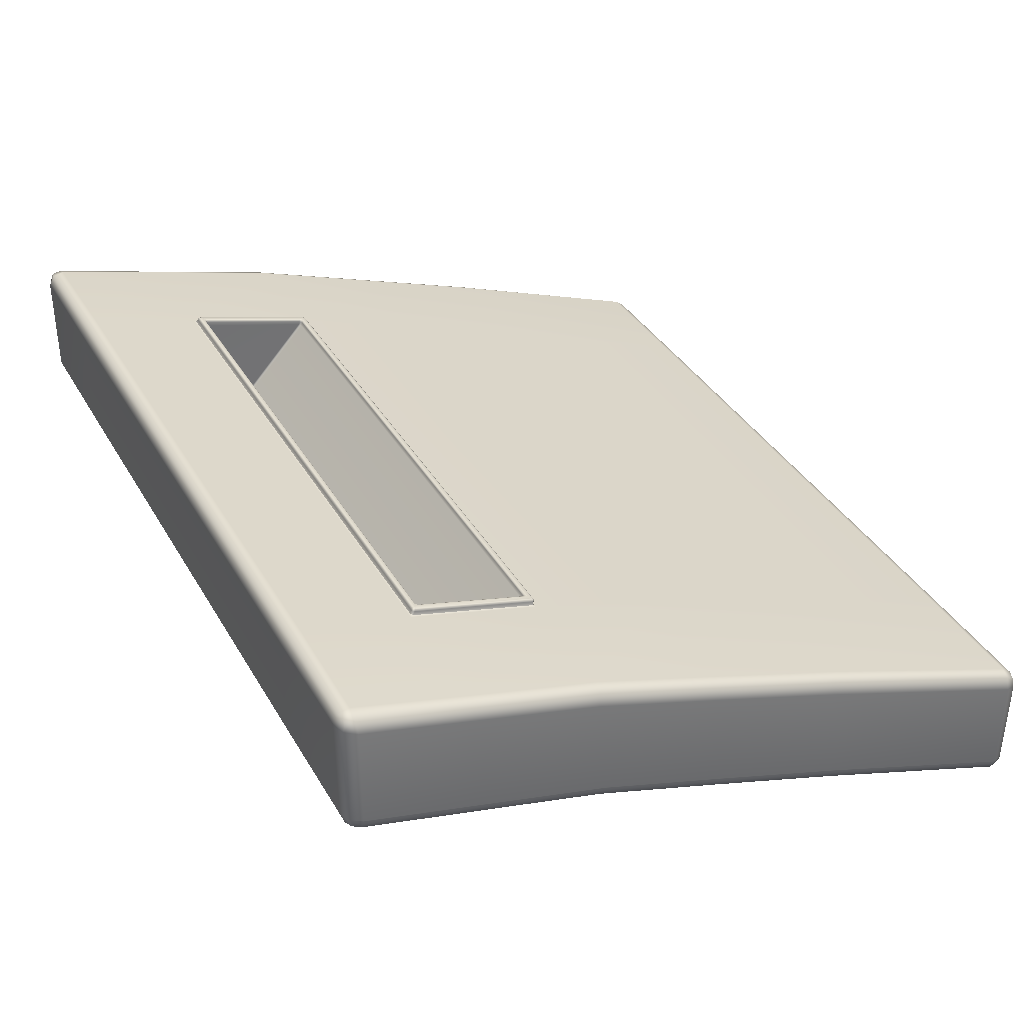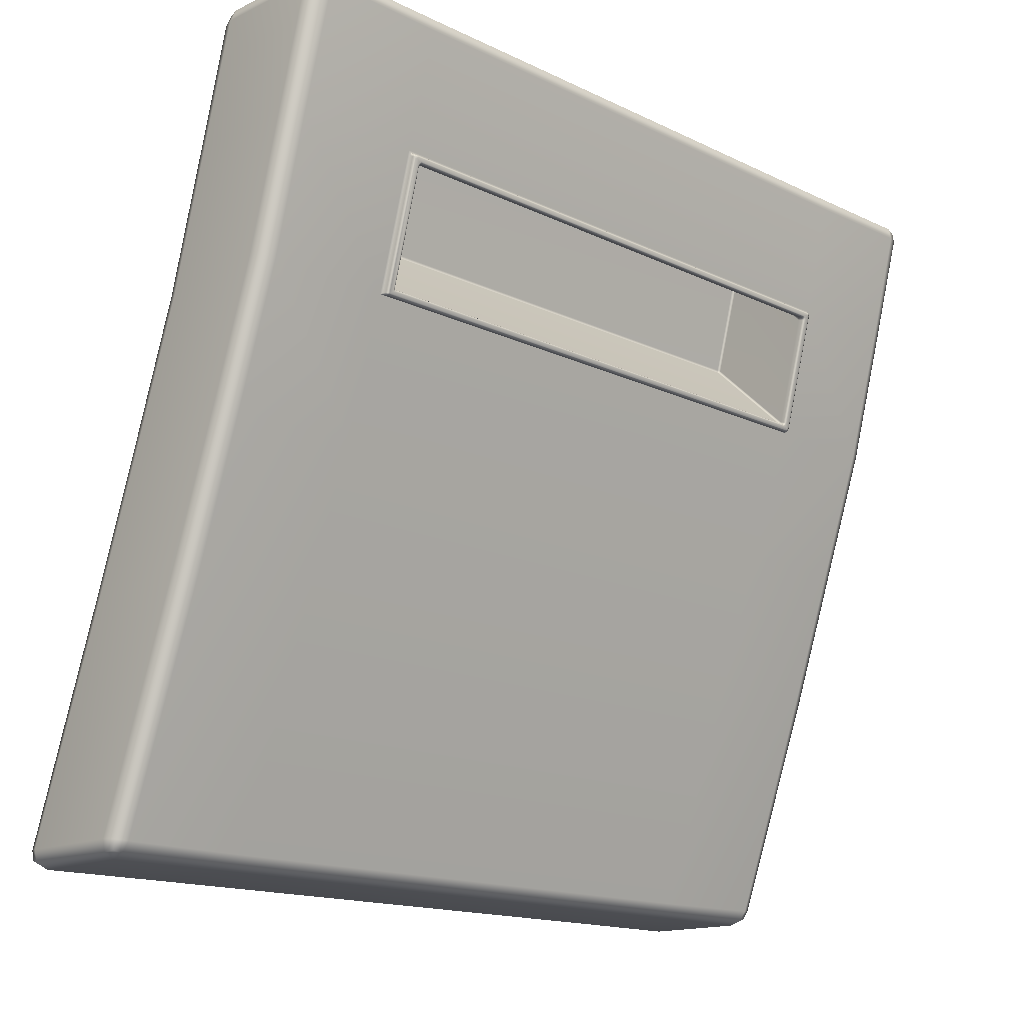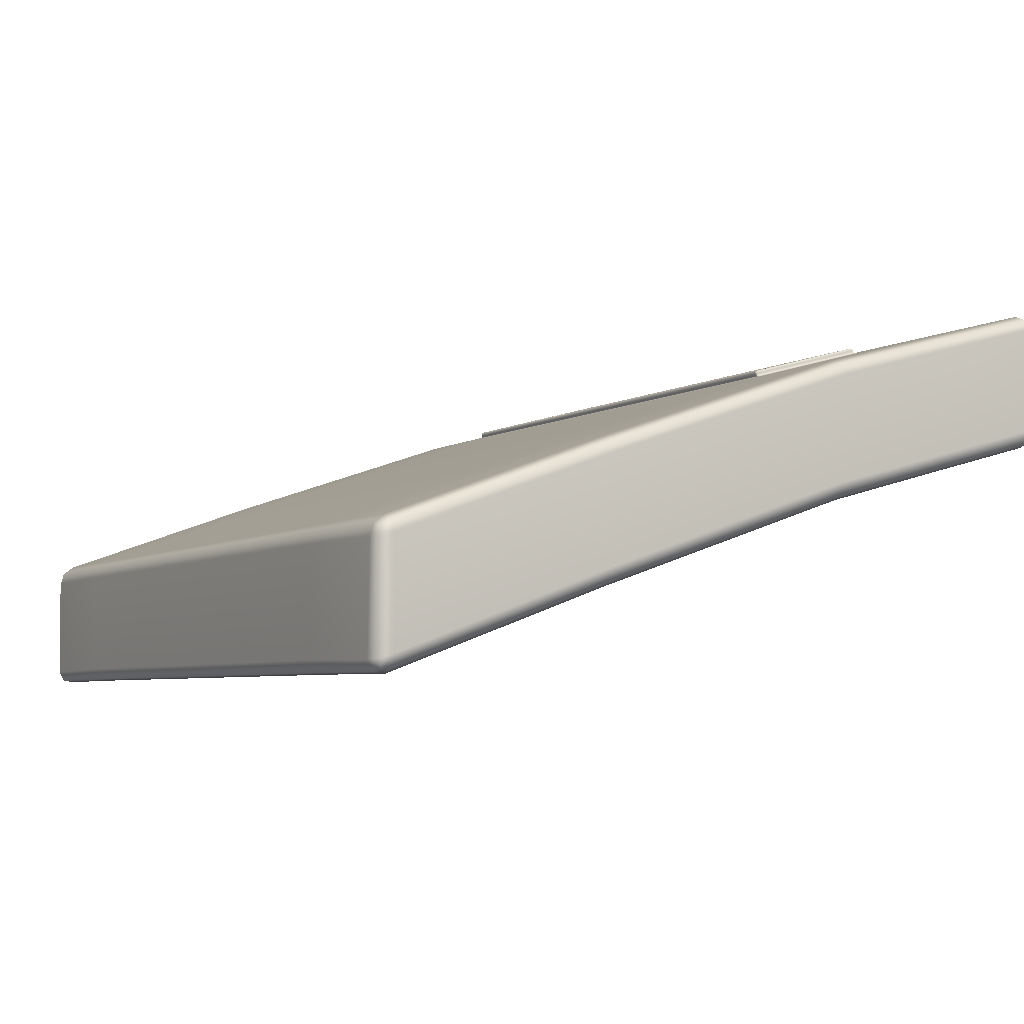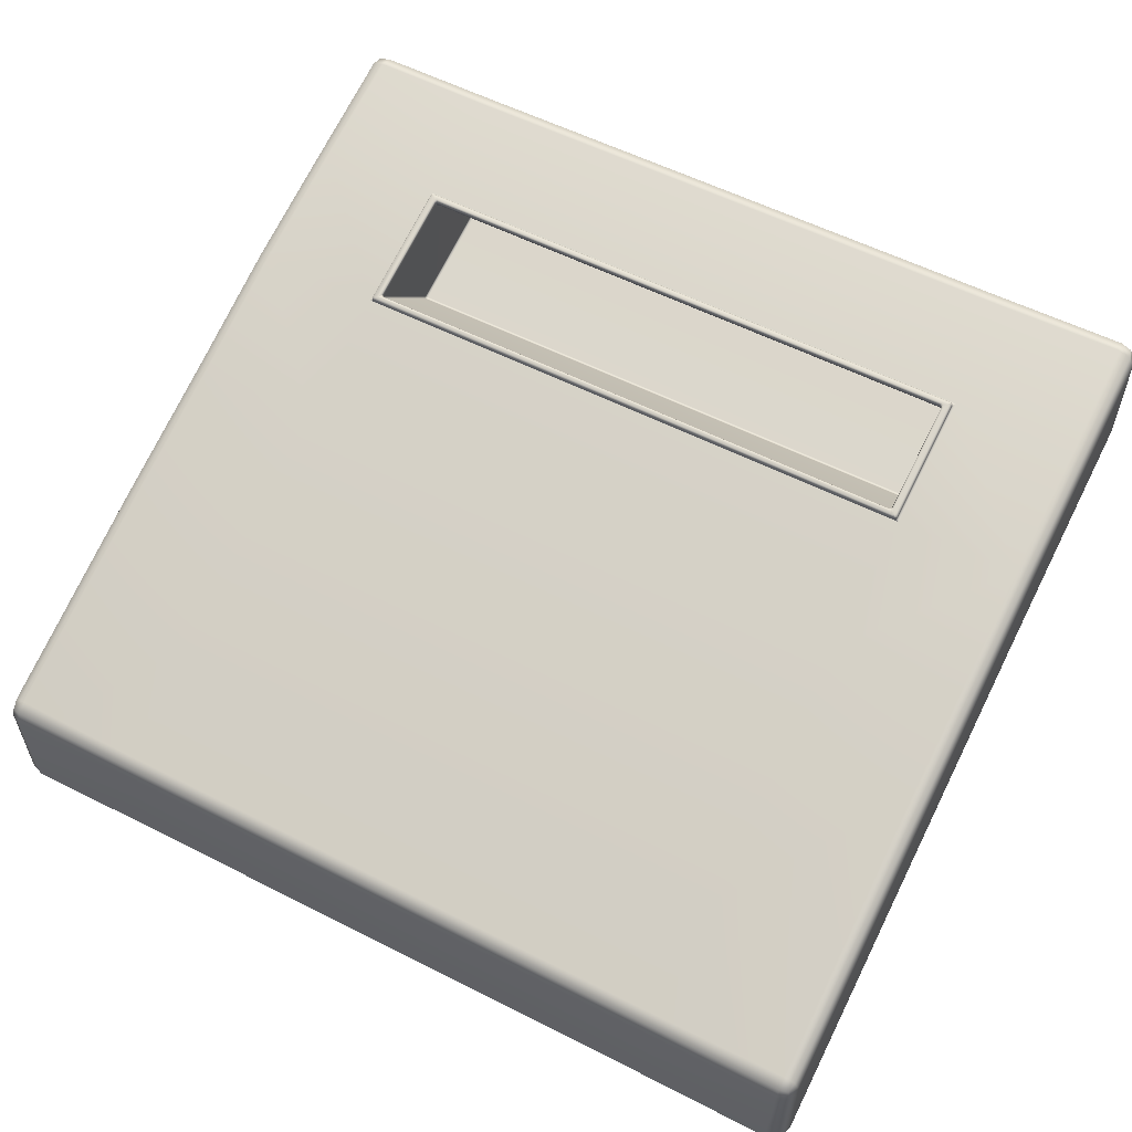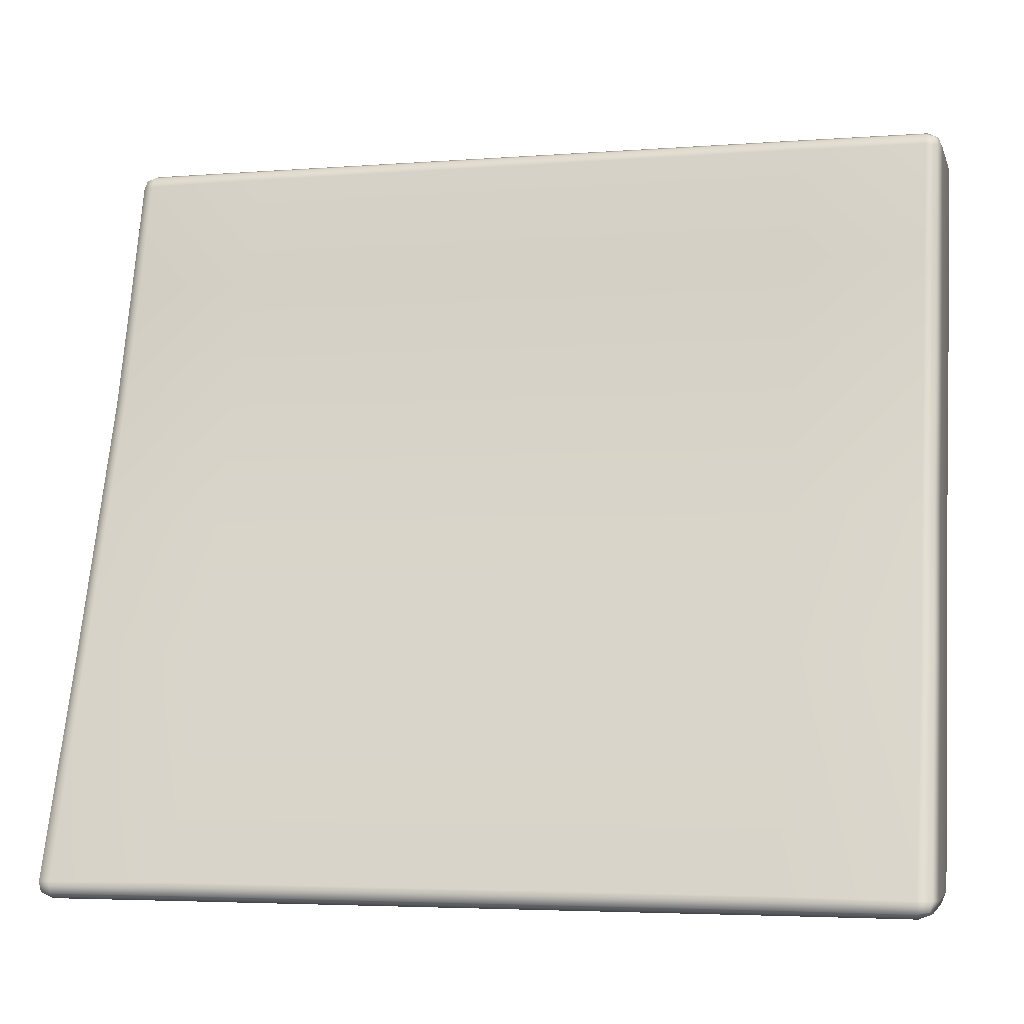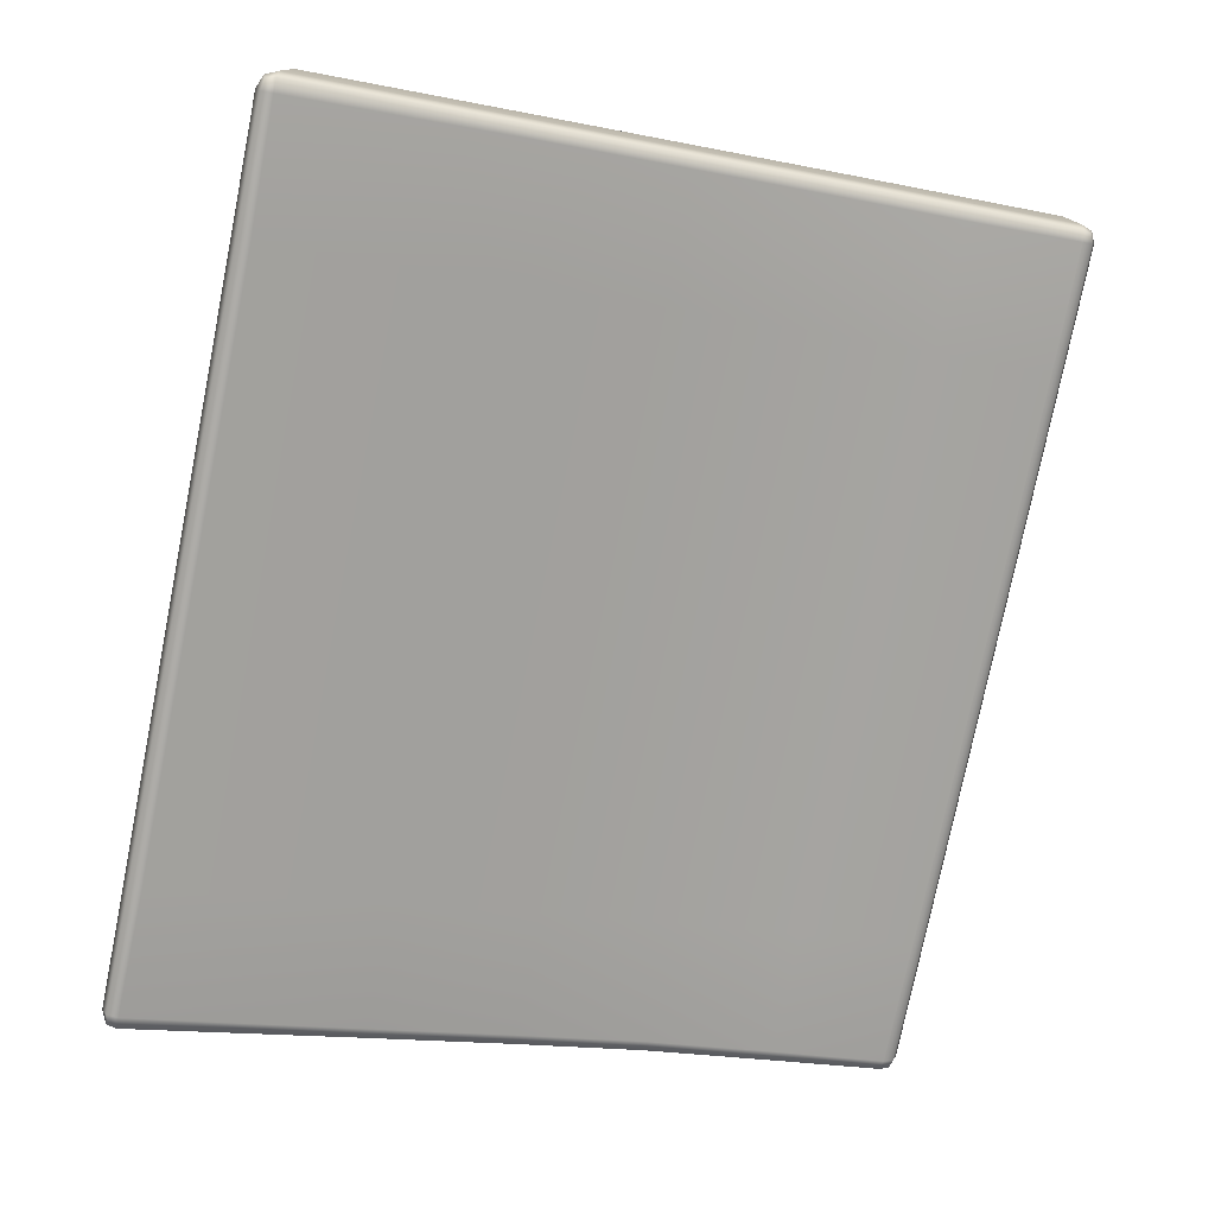
<metadata>
{"format":"obj","ext":"obj","renderer":"f3d","projection":"perspective","resolution":1024,"background":"white","views":[{"elev":36.7,"azim":-116.8,"up":"+Z"},{"elev":-15.6,"azim":-45.2,"up":"+Y"},{"elev":-5.2,"azim":60.0,"up":"+Z"},{"elev":56.7,"azim":27.9,"up":"+Z"},{"elev":-4.2,"azim":-165.8,"up":"+Y"},{"elev":-76.9,"azim":78.6,"up":"+Z"}]}
</metadata>
<code>
g default
v 38.22 1.813 34.81
v 38.21 -0.3444 34.07
v 38.22 5.793 36.03
v 38.22 3.809 35.49
v 29.19 5.793 36.03
v 29.19 3.809 35.49
v 29.19 1.813 34.81
v 29.16 -0.3444 34.07
v 29.19 1.813 36.94
v 29.16 -0.3444 36.2
v 38.22 1.813 36.94
v 38.21 -0.3444 36.2
v 40.31 -0.369 34.14
v 40.14 -0.3444 34.07
v 40.39 -0.4283 34.31
v 40.31 1.789 34.88
v 40.14 1.813 34.81
v 40.39 1.731 35.05
v 40.31 3.787 35.56
v 40.14 3.809 35.49
v 40.39 3.735 35.73
v 40.31 5.774 36.1
v 40.14 5.793 36.03
v 40.39 5.728 36.28
v 38.2 -3.917 32.86
v 38.2 -3.719 32.83
v 38.2 -4.01 33.04
v 40.31 -3.936 33.03
v 40.11 -4.01 33.01
v 40.11 -3.926 32.85
v 40.11 -3.746 32.82
v 40.31 -3.753 32.9
v 40.39 -3.759 33.09
v 40.32 7.742 36.81
v 40.39 7.566 36.77
v 40.32 7.576 36.59
v 40.15 7.588 36.52
v 40.15 7.753 36.63
v 40.15 7.817 36.82
v 38.22 7.757 36.63
v 38.22 7.601 36.52
v 38.22 7.817 36.8
v 29.19 7.757 36.63
v 29.19 7.601 36.52
v 29.19 7.817 36.8
v 27.07 7.742 36.81
v 27.23 7.817 36.82
v 27.23 7.753 36.63
v 27.23 7.588 36.52
v 27.07 7.576 36.59
v 27 7.566 36.77
v 27.07 5.774 36.1
v 27.25 5.793 36.03
v 27 5.728 36.28
v 27.07 3.787 35.56
v 27.25 3.809 35.49
v 27 3.735 35.73
v 27.07 1.788 34.88
v 27.25 1.812 34.81
v 27 1.731 35.05
v 27.05 -0.3694 34.14
v 27.23 -0.3459 34.07
v 26.98 -0.4282 34.31
v 27.04 -3.936 33.03
v 26.96 -3.759 33.09
v 27.04 -3.753 32.9
v 27.24 -3.746 32.82
v 27.24 -3.926 32.85
v 27.24 -4.01 33.01
v 29.14 -3.917 32.86
v 29.14 -3.719 32.83
v 29.14 -4.01 33.04
v 40.31 -0.3199 36.13
v 40.14 -0.3444 36.2
v 40.39 -0.2605 35.97
v 40.31 1.836 36.87
v 40.39 1.894 36.71
v 40.14 1.813 36.94
v 27.07 1.836 36.87
v 27.25 1.812 36.94
v 27 1.894 36.71
v 27.05 -0.3202 36.13
v 26.98 -0.2604 35.97
v 27.23 -0.3459 36.2
v 40.31 3.83 37.56
v 40.39 3.882 37.39
v 40.14 3.809 37.63
v 40.31 5.813 38.1
v 40.14 5.793 38.17
v 40.39 5.859 37.92
v 27.07 5.813 38.1
v 27 5.859 37.92
v 27.25 5.793 38.17
v 27.07 3.83 37.56
v 27.25 3.809 37.63
v 27 3.882 37.39
v 27.03 -3.934 34.64
v 27.19 -4.01 34.63
v 27.19 -3.95 34.82
v 27.2 -3.79 34.94
v 27.03 -3.774 34.87
v 26.96 -3.758 34.69
v 29.14 -3.954 34.82
v 29.14 -3.806 34.94
v 29.14 -4.01 34.65
v 40.16 -3.95 34.82
v 40.15 -4.01 34.63
v 40.32 -3.934 34.64
v 40.39 -3.759 34.69
v 40.32 -3.774 34.87
v 40.15 -3.79 34.94
v 40.31 7.743 38.43
v 40.12 7.817 38.44
v 40.11 7.735 38.61
v 40.12 7.555 38.64
v 40.31 7.561 38.57
v 40.39 7.566 38.39
v 38.22 7.729 38.6
v 38.22 7.535 38.64
v 38.22 7.817 38.42
v 27.28 7.735 38.61
v 27.27 7.817 38.44
v 27.08 7.743 38.43
v 27 7.566 38.39
v 27.08 7.561 38.57
v 27.27 7.555 38.64
v 29.19 7.729 38.6
v 29.19 7.535 38.64
v 29.19 7.817 38.42
v 38.2 -3.954 34.82
v 38.2 -3.806 34.94
v 38.2 -4.01 34.65
v 40.27 -3.897 32.89
v 40.29 7.717 36.66
v 27.1 7.717 36.66
v 27.08 -3.897 32.89
v 27.06 -3.911 34.79
v 40.29 -3.911 34.79
v 40.27 7.705 38.57
v 27.11 7.705 38.57
v 29.2 3.808 37.67
v 29.19 3.835 37.67
v 29.17 3.831 37.65
v 29.14 3.809 37.63
v 29.21 3.805 37.64
v 29.23 3.797 37.67
v 38.21 3.808 37.67
v 38.18 3.797 37.67
v 38.2 3.805 37.64
v 38.27 3.809 37.63
v 38.24 3.831 37.65
v 38.22 3.835 37.67
v 29.2 5.773 38.2
v 29.22 5.784 38.2
v 29.2 5.801 38.18
v 29.15 5.83 38.18
v 29.17 5.775 38.17
v 29.19 5.747 38.19
v 38.21 5.773 38.2
v 38.22 5.747 38.19
v 38.23 5.775 38.17
v 38.26 5.83 38.18
v 38.21 5.801 38.18
v 38.19 5.784 38.2
v 29.33 3.928 37.66
v 29.36 3.918 37.66
v 29.32 3.952 37.68
v 29.33 5.175 36.38
v 29.32 5.159 36.4
v 29.33 5.134 36.39
v 29.35 5.124 36.38
v 29.35 5.15 36.37
v 29.35 5.181 36.37
v 38.08 3.928 37.66
v 38.09 3.952 37.68
v 38.05 3.918 37.66
v 38.08 5.175 36.38
v 38.06 5.181 36.37
v 38.06 5.15 36.37
v 38.06 5.124 36.38
v 38.08 5.134 36.39
v 38.09 5.159 36.4
v 29.33 5.674 38.13
v 29.32 5.65 38.12
v 29.36 5.684 38.14
v 29.36 6.888 36.85
v 29.36 6.882 36.87
v 29.33 6.87 36.87
v 29.32 6.842 36.86
v 29.33 6.862 36.84
v 29.36 6.87 36.83
v 38.08 5.674 38.13
v 38.05 5.684 38.14
v 38.09 5.65 38.12
v 38.08 6.862 36.84
v 38.09 6.842 36.86
v 38.08 6.87 36.87
v 38.05 6.882 36.87
v 38.05 6.888 36.85
v 38.05 6.87 36.83
v 29.2 3.821 37.73
v 29.19 3.828 37.7
v 29.2 3.802 37.69
v 29.22 3.792 37.69
v 29.22 3.796 37.72
v 29.22 3.818 37.74
v 38.21 3.831 37.73
v 38.19 3.849 37.74
v 38.16 3.831 37.74
v 38.14 3.813 37.74
v 38.17 3.792 37.72
v 38.19 3.792 37.69
v 38.21 3.802 37.69
v 38.22 3.828 37.7
v 38.1 3.925 37.75
v 38.09 3.938 37.73
v 38.08 3.912 37.72
v 38.05 3.901 37.72
v 38.06 3.884 37.74
v 38.08 3.86 37.75
v 38.1 3.883 37.75
v 38.12 3.906 37.76
v 29.31 3.909 37.75
v 29.28 3.855 37.75
v 29.33 3.884 37.74
v 29.36 3.901 37.72
v 29.33 3.912 37.72
v 29.32 3.938 37.73
v 29.24 5.761 38.25
v 29.22 5.776 38.23
v 29.2 5.766 38.23
v 29.19 5.74 38.22
v 29.19 5.723 38.24
v 29.22 5.699 38.25
v 29.25 5.717 38.25
v 29.27 5.735 38.26
v 29.35 5.67 38.23
v 29.33 5.688 38.24
v 29.31 5.665 38.24
v 29.29 5.643 38.23
v 29.31 5.629 38.22
v 29.32 5.63 38.19
v 29.33 5.656 38.2
v 29.36 5.667 38.2
v 38.21 5.723 38.24
v 38.22 5.74 38.22
v 38.21 5.766 38.23
v 38.19 5.776 38.23
v 38.17 5.761 38.25
v 38.14 5.735 38.26
v 38.16 5.717 38.25
v 38.19 5.699 38.25
v 38.1 5.629 38.22
v 38.12 5.643 38.23
v 38.1 5.665 38.24
v 38.08 5.688 38.24
v 38.06 5.67 38.23
v 38.05 5.667 38.2
v 38.08 5.656 38.2
v 38.09 5.63 38.19
v 29.19 3.812 37.65
v 38.22 3.812 37.65
v 29.19 5.788 38.18
v 38.22 5.788 38.18
v 29.33 5.152 36.37
v 38.08 5.152 36.37
v 29.34 6.88 36.85
v 38.07 6.88 36.85
v 29.2 3.801 37.71
v 38.2 3.807 37.72
v 38.09 3.9 37.75
v 29.32 3.897 37.74
v 29.21 5.747 38.25
v 29.32 5.654 38.22
v 38.2 5.747 38.25
v 38.09 5.654 38.22
g GEO_wasteDoor1
f 1 7 6 4
f 2 8 7 1
f 4 6 5 3
f 12 11 9 10
f 14 13 32 31
f 13 15 33 32
f 15 13 16 18
f 13 14 17 16
f 18 16 19 21
f 16 17 20 19
f 21 19 22 24
f 19 20 23 22
f 24 22 36 35
f 22 23 37 36
f 26 25 70 71
f 25 27 72 70
f 27 25 30 29
f 25 26 31 30
f 29 28 108 107
f 28 33 109 108
f 35 34 112 117
f 34 39 113 112
f 39 38 40 42
f 38 37 41 40
f 42 40 43 45
f 40 41 44 43
f 45 43 48 47
f 43 44 49 48
f 47 46 123 122
f 46 51 124 123
f 51 50 52 54
f 50 49 53 52
f 54 52 55 57
f 52 53 56 55
f 57 55 58 60
f 55 56 59 58
f 60 58 61 63
f 58 59 62 61
f 63 61 66 65
f 61 62 67 66
f 65 64 97 102
f 64 69 98 97
f 69 68 70 72
f 68 67 71 70
f 74 73 76 78
f 73 75 77 76
f 75 73 110 109
f 73 74 111 110
f 78 76 85 87
f 76 77 86 85
f 80 79 82 84
f 79 81 83 82
f 81 79 94 96
f 79 80 95 94
f 84 82 101 100
f 82 83 102 101
f 87 85 88 89
f 85 86 90 88
f 89 88 116 115
f 88 90 117 116
f 92 91 125 124
f 91 93 126 125
f 93 91 94 95
f 91 92 96 94
f 100 99 103 104
f 99 98 105 103
f 104 103 130 131
f 103 105 132 130
f 107 106 130 132
f 106 111 131 130
f 115 114 118 119
f 114 113 120 118
f 119 118 127 128
f 118 120 129 127
f 122 121 127 129
f 121 126 128 127
f 14 2 1 17
f 20 4 3 23
f 17 1 4 20
f 2 14 31 26
f 3 41 37 23
f 53 49 44 5
f 6 56 53 5
f 7 59 56 6
f 8 62 59 7
f 62 8 71 67
f 5 44 41 3
f 8 2 26 71
f 74 78 11 12
f 12 131 111 74
f 77 75 15 18
f 83 81 60 63
f 90 86 21 24
f 96 92 54 57
f 86 77 18 21
f 81 96 57 60
f 65 102 83 63
f 29 107 132 27
f 75 109 33 15
f 35 117 90 24
f 120 113 39 42
f 92 124 51 54
f 47 122 129 45
f 10 9 80 84
f 84 100 104 10
f 105 98 69 72
f 129 120 42 45
f 10 104 131 12
f 132 105 72 27
f 32 33 28 133
f 28 29 30 133
f 30 31 32 133
f 38 39 34 134
f 34 35 36 134
f 36 37 38 134
f 50 51 46 135
f 46 47 48 135
f 48 49 50 135
f 68 69 64 136
f 64 65 66 136
f 66 67 68 136
f 101 102 97 137
f 97 98 99 137
f 99 100 101 137
f 110 111 106 138
f 106 107 108 138
f 108 109 110 138
f 116 117 112 139
f 112 113 114 139
f 114 115 116 139
f 125 126 121 140
f 121 122 123 140
f 123 124 125 140
f 142 141 203 202
f 141 146 204 203
f 144 143 157 156
f 143 142 158 157
f 146 145 149 148
f 145 144 150 149
f 148 147 213 212
f 147 152 214 213
f 152 151 161 160
f 151 150 162 161
f 154 153 231 230
f 153 158 232 231
f 156 155 163 162
f 155 154 164 163
f 160 159 247 246
f 159 164 248 247
f 166 165 227 226
f 165 167 228 227
f 167 165 170 169
f 165 166 171 170
f 169 168 190 189
f 168 173 191 190
f 173 172 179 178
f 172 171 180 179
f 175 174 217 216
f 174 176 218 217
f 176 174 181 180
f 174 175 182 181
f 178 177 195 200
f 177 182 196 195
f 184 183 243 242
f 183 185 244 243
f 185 183 188 187
f 183 184 189 188
f 187 186 199 198
f 186 191 200 199
f 193 192 259 258
f 192 194 260 259
f 194 192 197 196
f 192 193 198 197
f 202 201 233 232
f 201 206 234 233
f 206 205 211 210
f 205 204 212 211
f 208 207 245 252
f 207 214 246 245
f 210 209 221 220
f 209 208 222 221
f 216 215 253 260
f 215 222 254 253
f 220 219 225 224
f 219 218 226 225
f 224 223 241 240
f 223 228 242 241
f 230 229 249 248
f 229 236 250 249
f 236 235 239 238
f 235 234 240 239
f 238 237 257 256
f 237 244 258 257
f 252 251 255 254
f 251 250 256 255
f 162 89 115 119
f 93 156 128 126
f 144 156 93 95
f 9 144 95 80
f 156 162 119 128
f 206 210 220 224
f 234 206 224 240
f 250 236 238 256
f 208 252 254 222
f 166 176 180 171
f 184 167 169 189
f 193 185 187 198
f 175 194 196 182
f 178 200 191 173
f 146 148 212 204
f 176 166 226 218
f 158 142 202 232
f 167 184 242 228
f 164 154 230 248
f 185 193 258 244
f 152 160 246 214
f 194 175 216 260
f 145 146 141 261
f 141 142 143 261
f 143 144 145 261
f 151 152 147 262
f 147 148 149 262
f 149 150 151 262
f 157 158 153 263
f 153 154 155 263
f 155 156 157 263
f 163 164 159 264
f 159 160 161 264
f 161 162 163 264
f 172 173 168 265
f 168 169 170 265
f 170 171 172 265
f 181 182 177 266
f 177 178 179 266
f 179 180 181 266
f 190 191 186 267
f 186 187 188 267
f 188 189 190 267
f 199 200 195 268
f 195 196 197 268
f 197 198 199 268
f 205 206 201 269
f 201 202 203 269
f 203 204 205 269
f 213 214 207 270
f 207 208 209 270
f 209 210 211 270
f 211 212 213 270
f 221 222 215 271
f 215 216 217 271
f 217 218 219 271
f 219 220 221 271
f 227 228 223 272
f 223 224 225 272
f 225 226 227 272
f 235 236 229 273
f 229 230 231 273
f 231 232 233 273
f 233 234 235 273
f 243 244 237 274
f 237 238 239 274
f 239 240 241 274
f 241 242 243 274
f 251 252 245 275
f 245 246 247 275
f 247 248 249 275
f 249 250 251 275
f 259 260 253 276
f 253 254 255 276
f 255 256 257 276
f 257 258 259 276
f 87 89 162 150
f 11 78 87 150
f 9 11 150 144

</code>
